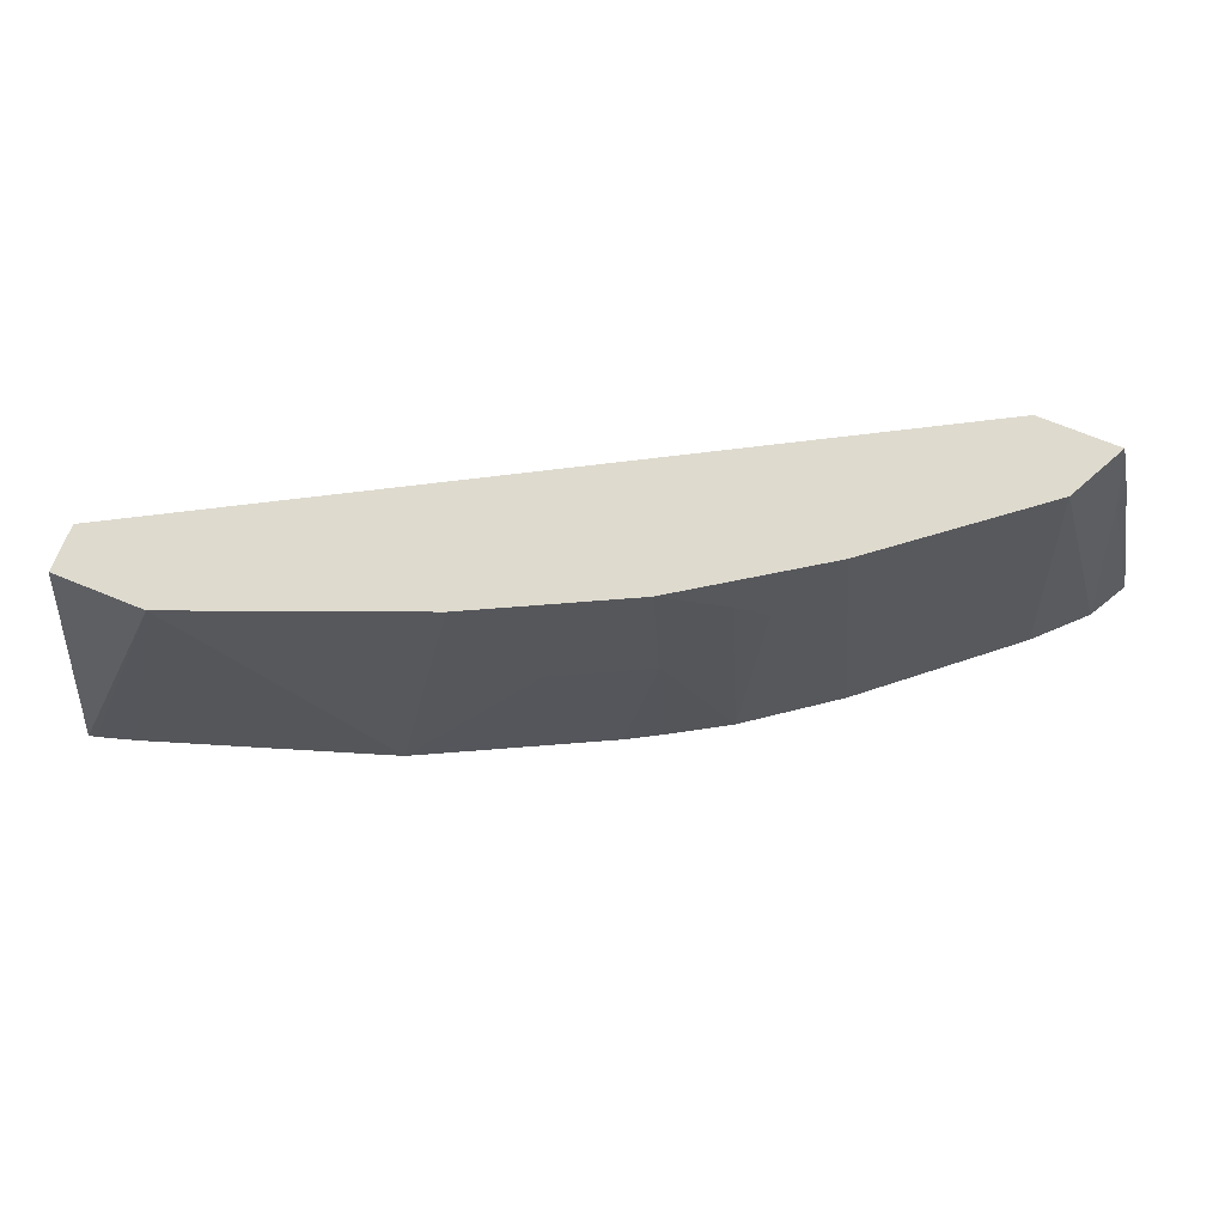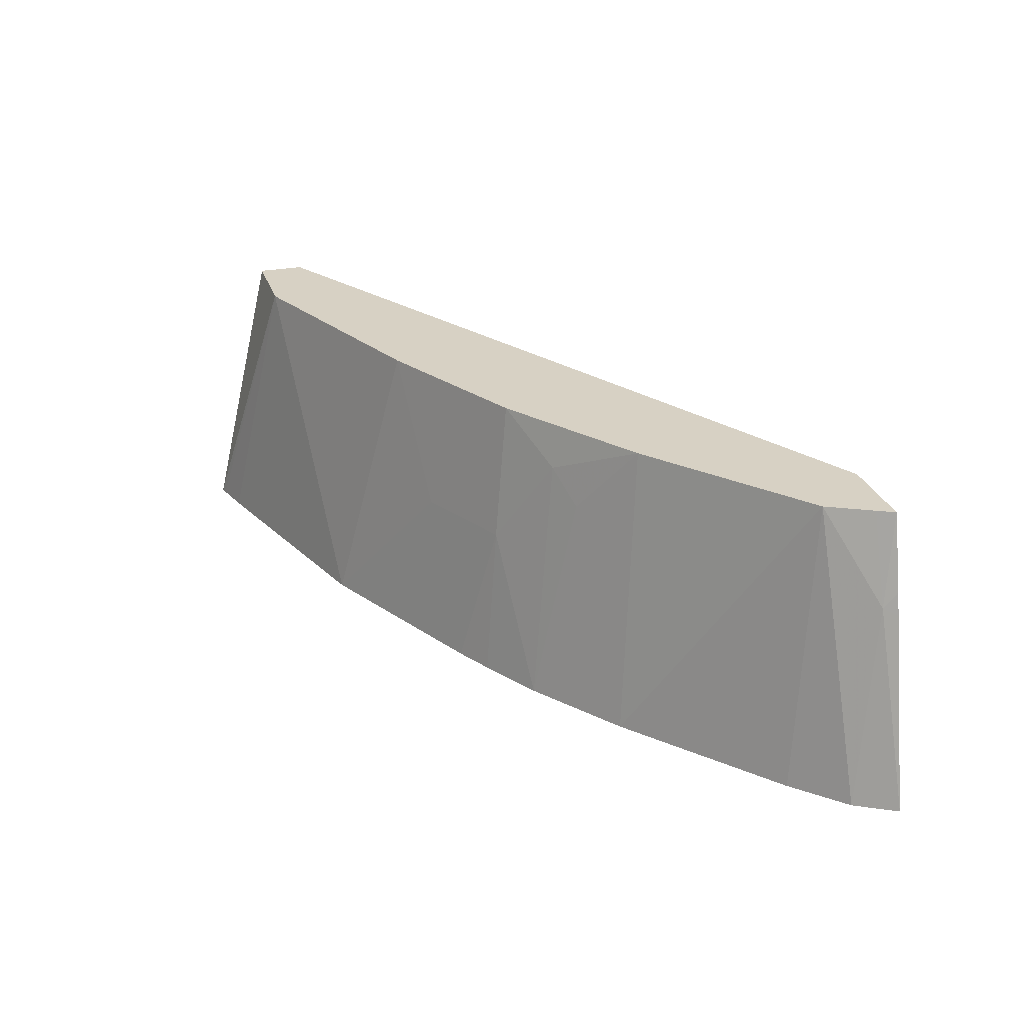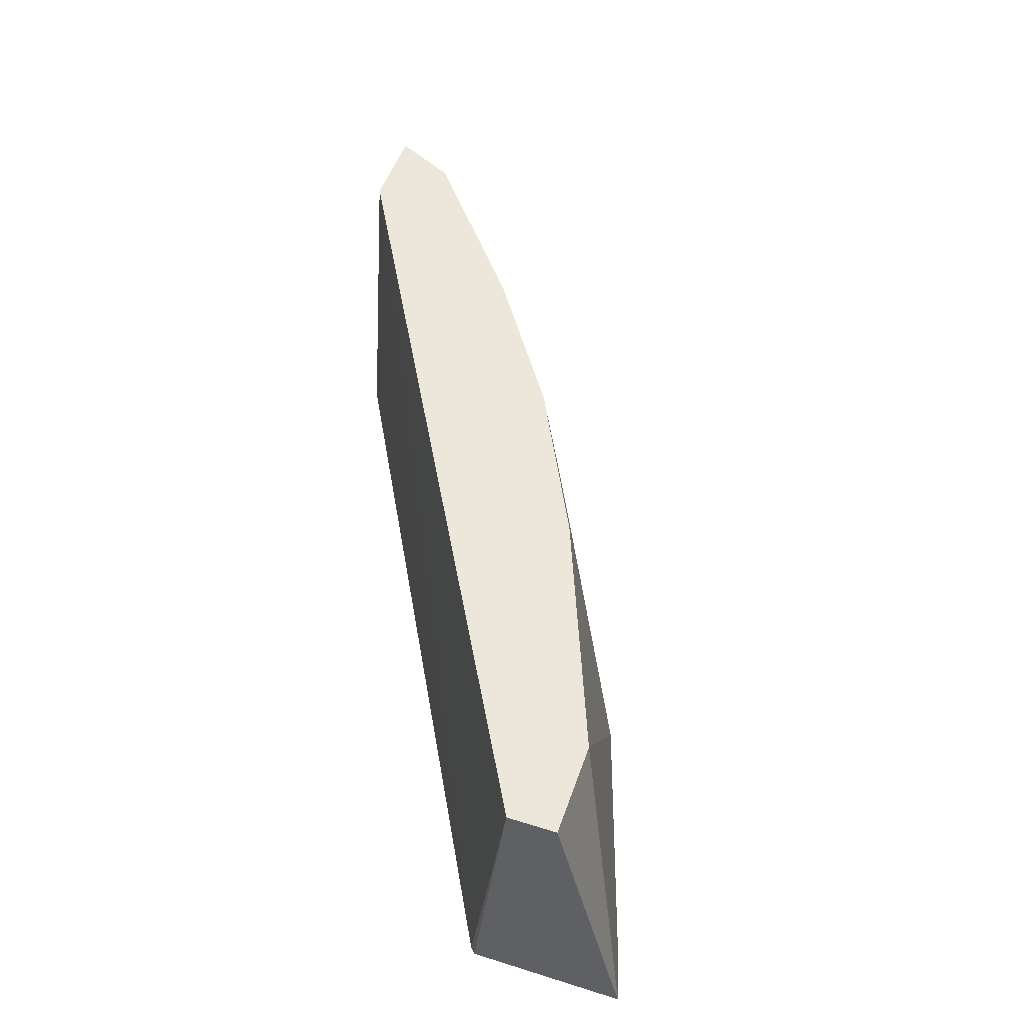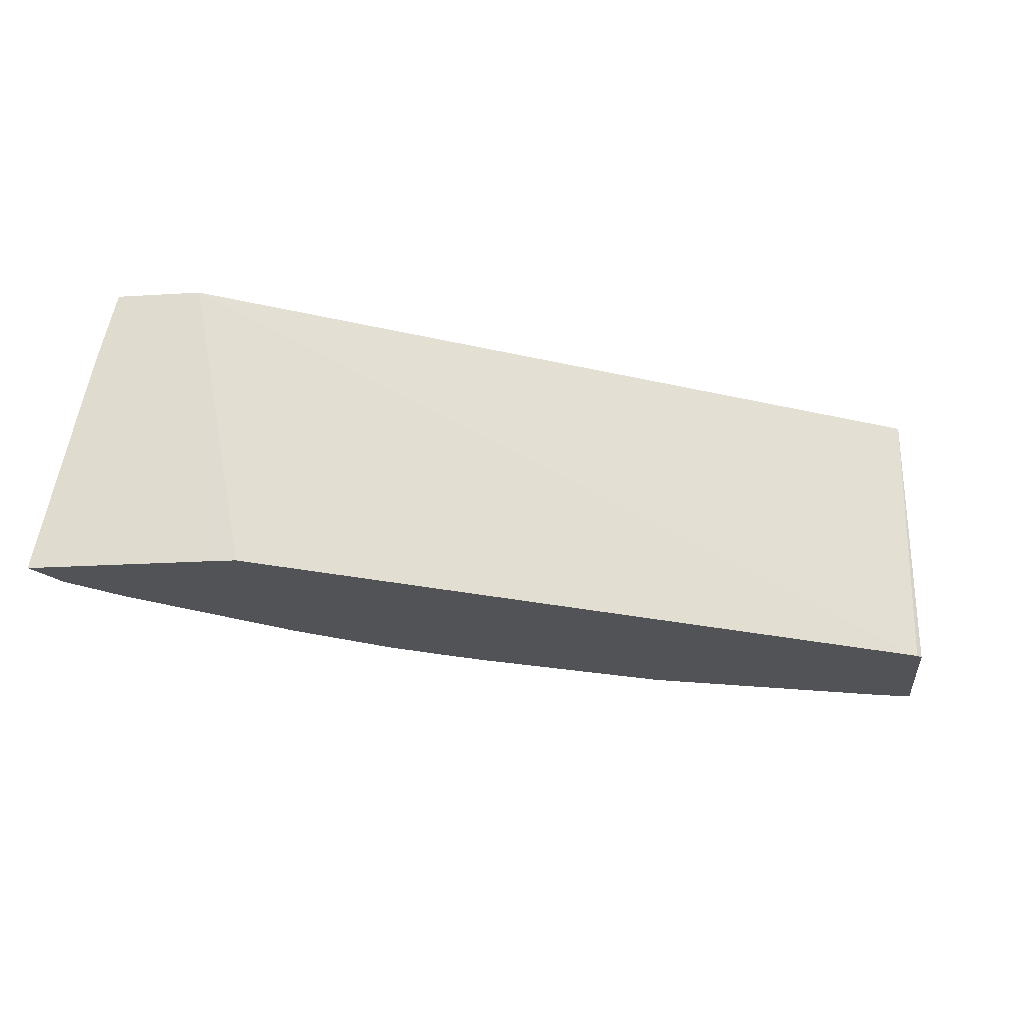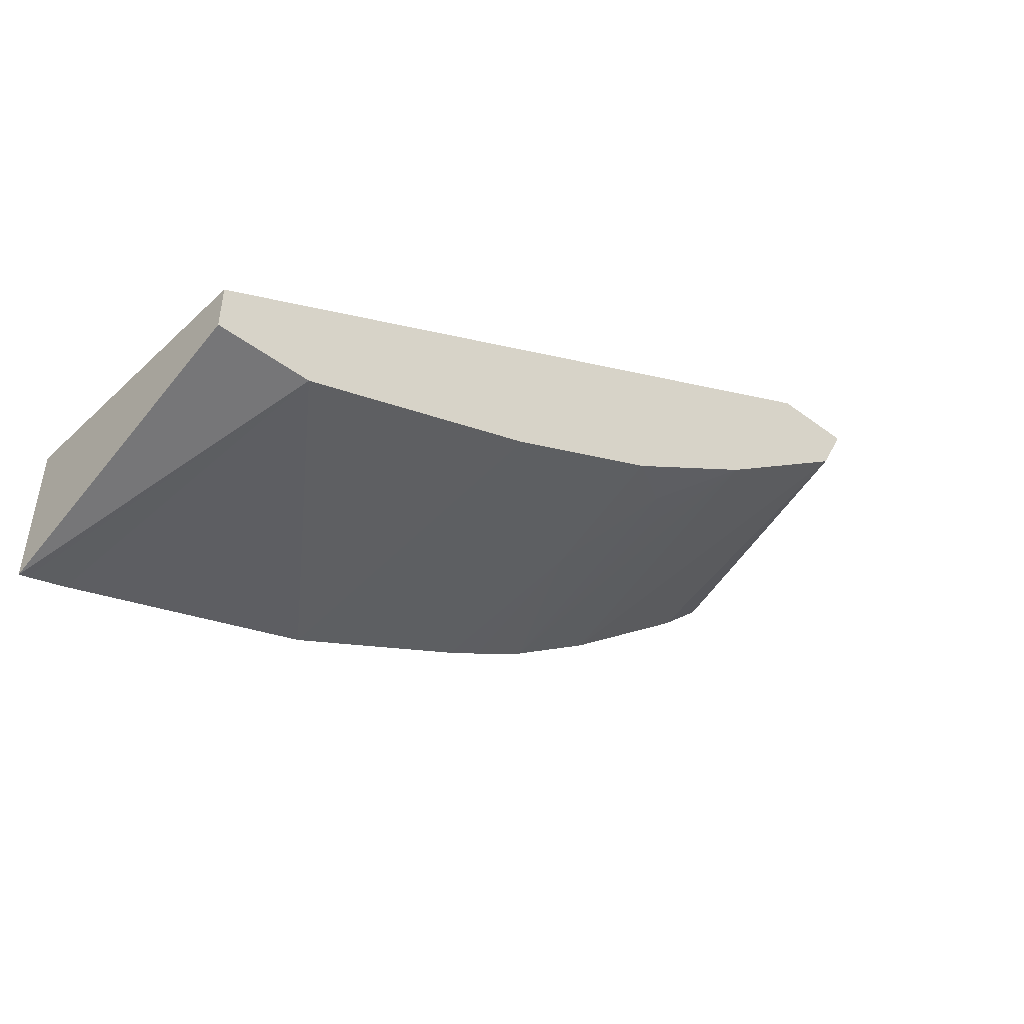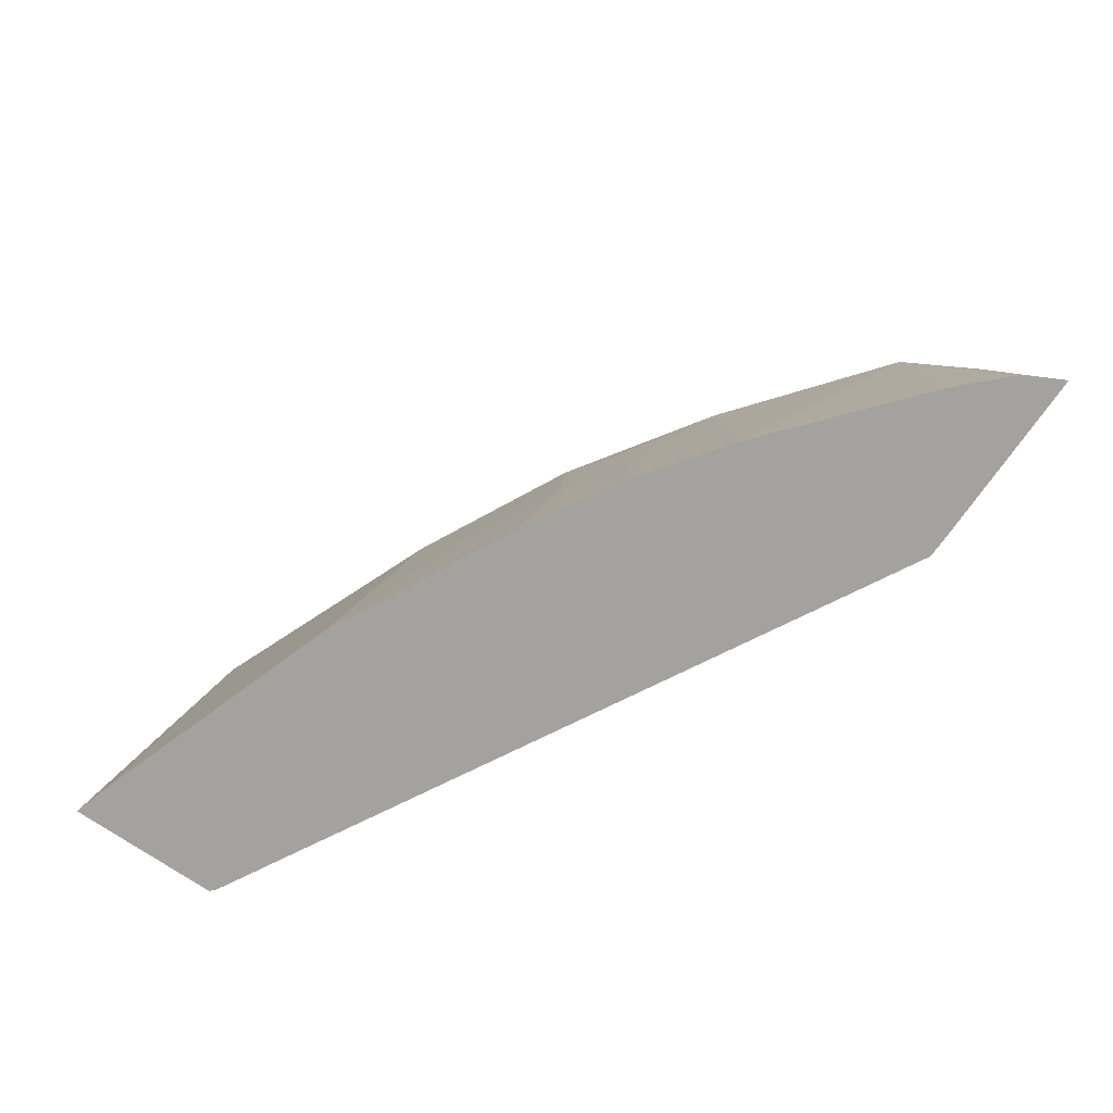
<metadata>
{"format":"obj","ext":"obj","renderer":"f3d","projection":"perspective","resolution":1024,"background":"white","views":[{"elev":71.3,"azim":-157.9,"up":"+Y"},{"elev":27.1,"azim":-106.3,"up":"+Y"},{"elev":51.0,"azim":108.9,"up":"+Y"},{"elev":-22.3,"azim":6.0,"up":"+Y"},{"elev":-46.3,"azim":139.6,"up":"+Z"},{"elev":-72.6,"azim":-124.7,"up":"+Y"}]}
</metadata>
<code>
v -0.11 -0.6388 -0.3504
v -0.1127 -0.6388 -0.3498
v -0.1405 -0.5423 -0.3278
v -0.11 -0.5423 -0.3278
v -0.11 -0.6388 -0.3007
v -0.1249 -0.6388 -0.3461
v -0.2064 -0.6388 -0.3185
v -0.2186 -0.5423 -0.2966
v -0.11 -0.5423 -0.3122
v -0.1117 -0.6388 -0.299
v -0.2376 -0.6388 -0.3029
v -0.2446 -0.588 -0.2914
v -0.2301 -0.5423 -0.2908
v -0.3518 -0.5423 -0.1777
v -0.3339 -0.6388 -0.1778
v -0.2688 -0.6388 -0.2873
v -0.2498 -0.5423 -0.281
v -0.2758 -0.588 -0.2758
v -0.3795 -0.5423 -0.1777
v -0.3423 -0.6388 -0.1777
v -0.2807 -0.6388 -0.2807
v -0.2613 -0.5423 -0.2752
v -0.3003 -0.6388 -0.2691
v -0.2914 -0.5568 -0.2602
v -0.2706 -0.5423 -0.2706
v -0.3767 -0.5423 -0.1833
v -0.385 -0.5724 -0.1821
v -0.3856 -0.5671 -0.1777
v -0.4013 -0.6388 -0.1777
v -0.3174 -0.5423 -0.2394
v -0.3018 -0.5672 -0.255
v -0.3302 -0.6388 -0.2474
v -0.3694 -0.5423 -0.1978
v -0.394 -0.6388 -0.1911
v -0.3873 -0.5746 -0.1777
v -0.3783 -0.6388 -0.2067
f 17 18 22
f 16 21 18
f 14 20 15
f 14 29 20
f 14 35 29
f 14 28 35
f 12 17 13
f 12 18 17
f 11 18 12
f 11 16 18
f 10 14 15
f 9 14 10
f 18 21 23
f 14 19 28
f 18 23 24
f 32 36 33
f 18 25 22
f 8 12 13
f 30 32 33
f 27 33 34
f 27 35 28
f 27 29 35
f 27 34 29
f 18 24 25
f 26 33 27
f 24 31 30
f 23 32 30
f 23 31 24
f 23 30 31
f 19 27 28
f 19 26 27
f 24 30 25
f 7 12 8
f 33 36 34
f 5 9 10
f 1 21 16
f 1 23 21
f 1 32 23
f 1 36 32
f 1 34 36
f 1 29 34
f 1 16 11
f 1 20 29
f 1 10 15
f 1 5 10
f 1 9 5
f 1 4 9
f 1 2 3
f 7 11 12
f 1 15 20
f 1 11 7
f 1 3 4
f 1 6 2
f 3 9 4
f 1 7 6
f 3 19 14
f 3 26 19
f 3 33 26
f 3 30 33
f 3 25 30
f 3 14 9
f 3 17 22
f 3 13 17
f 3 8 13
f 3 7 8
f 2 6 3
f 3 6 7
f 3 22 25

</code>
